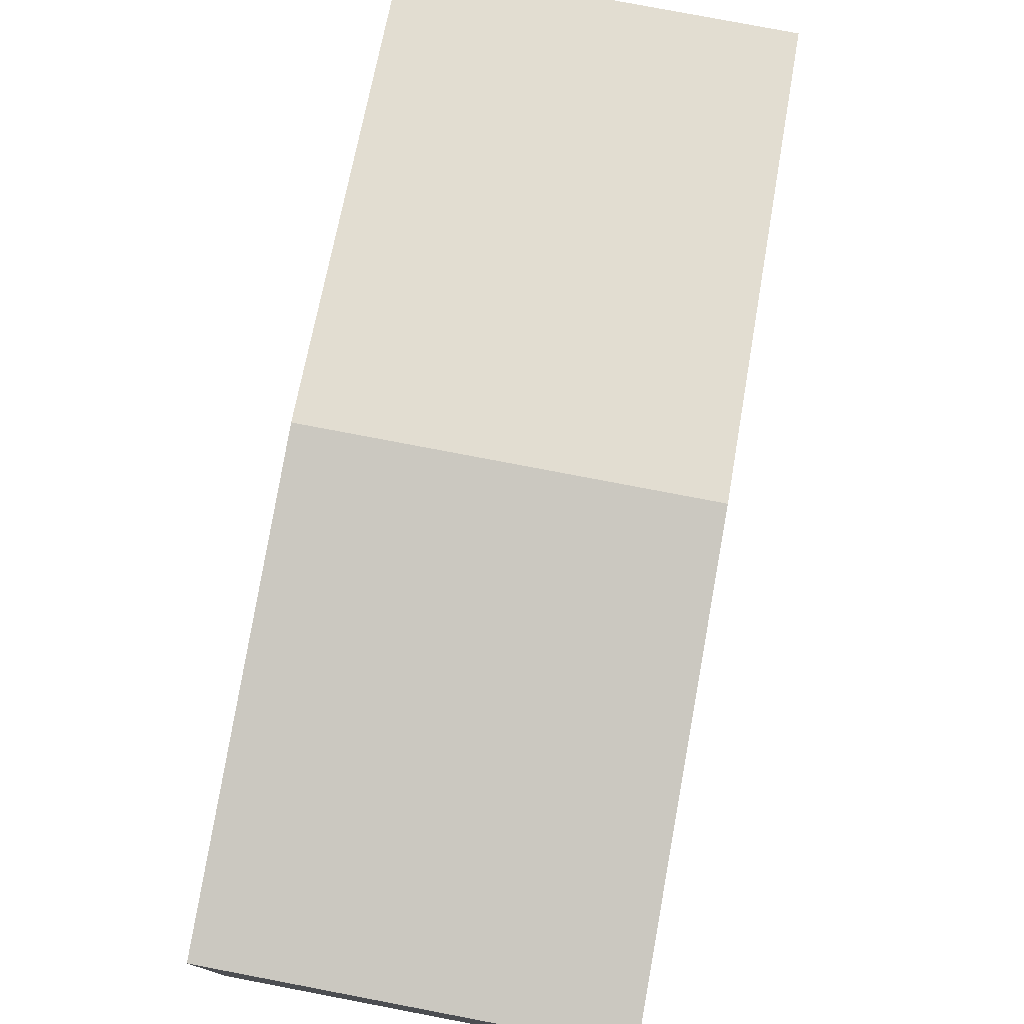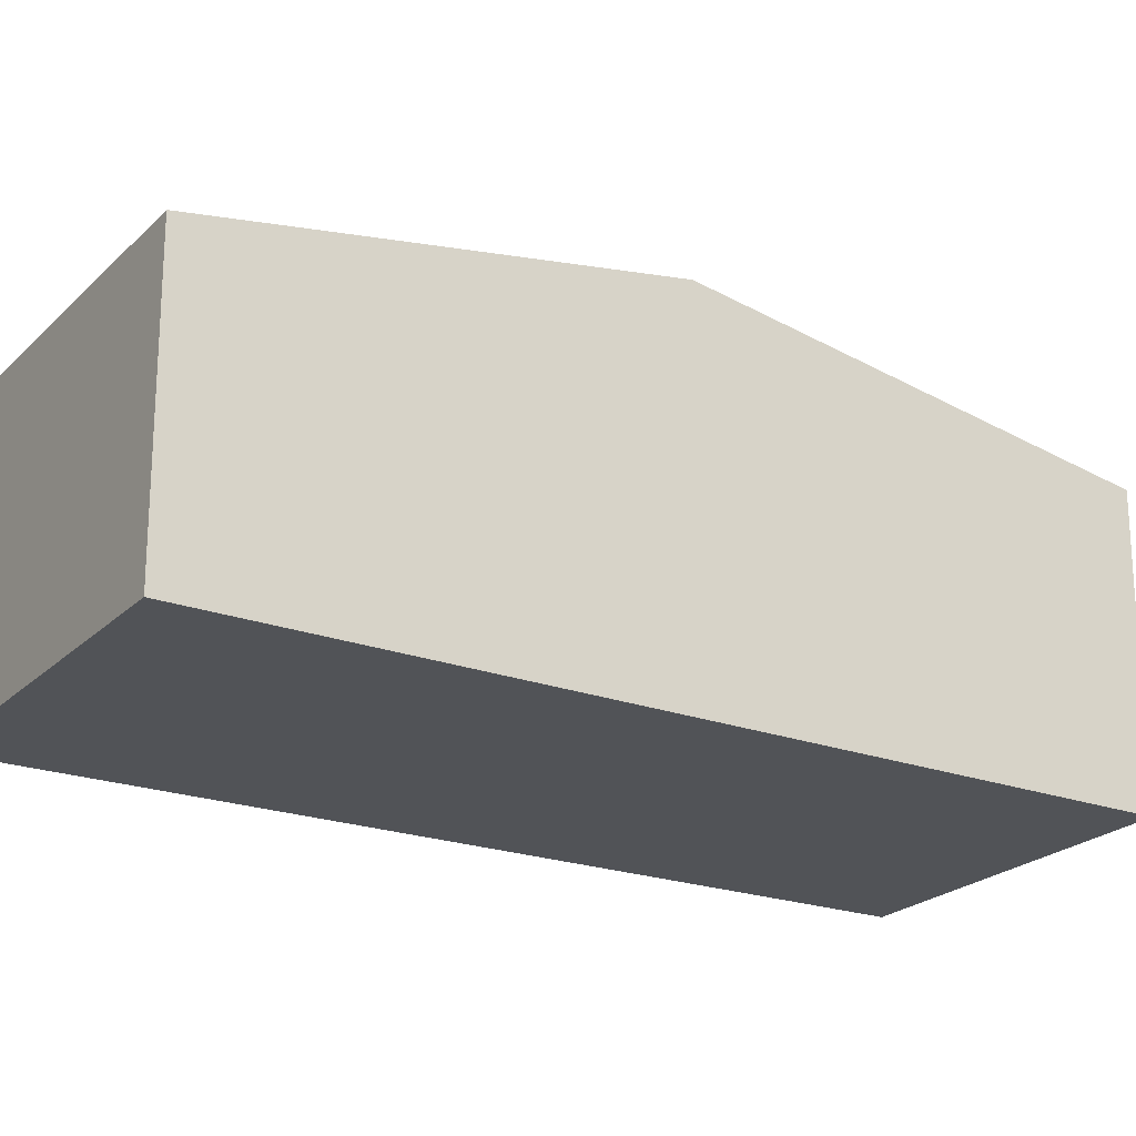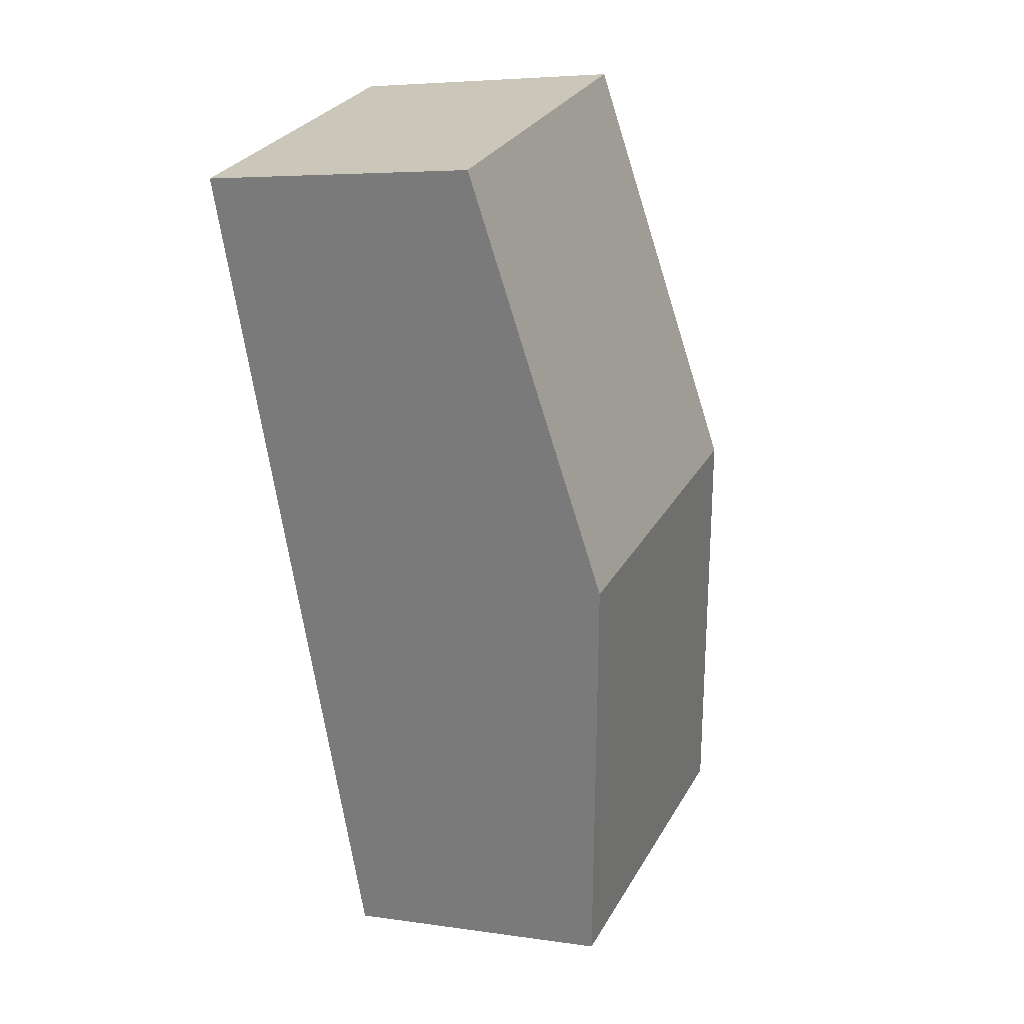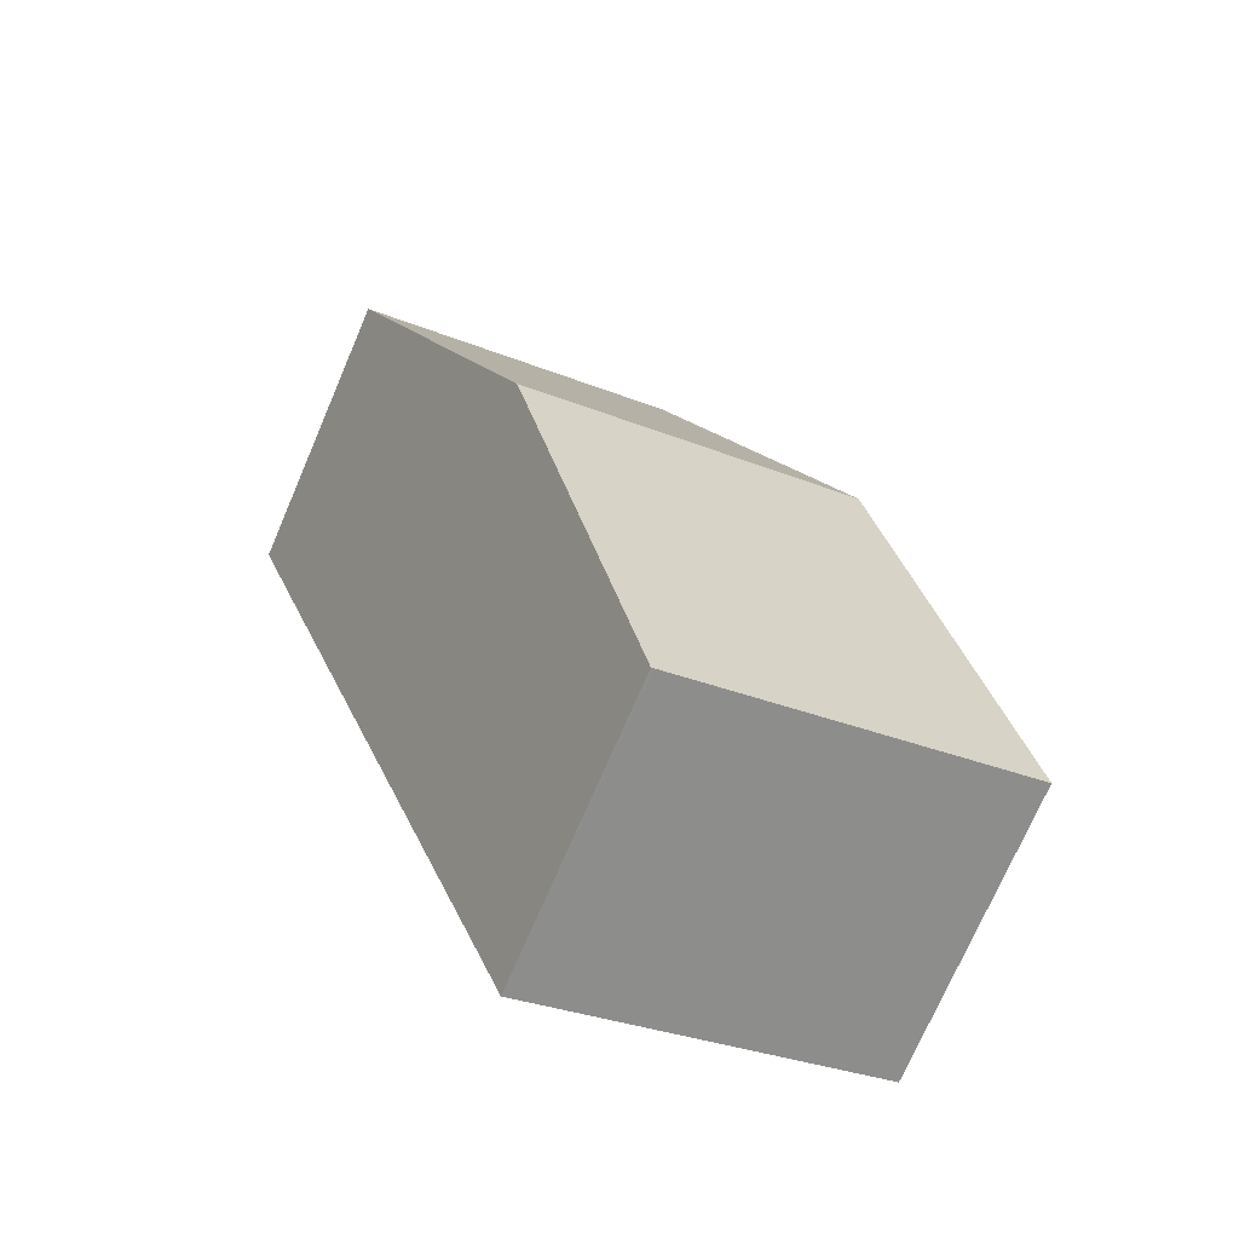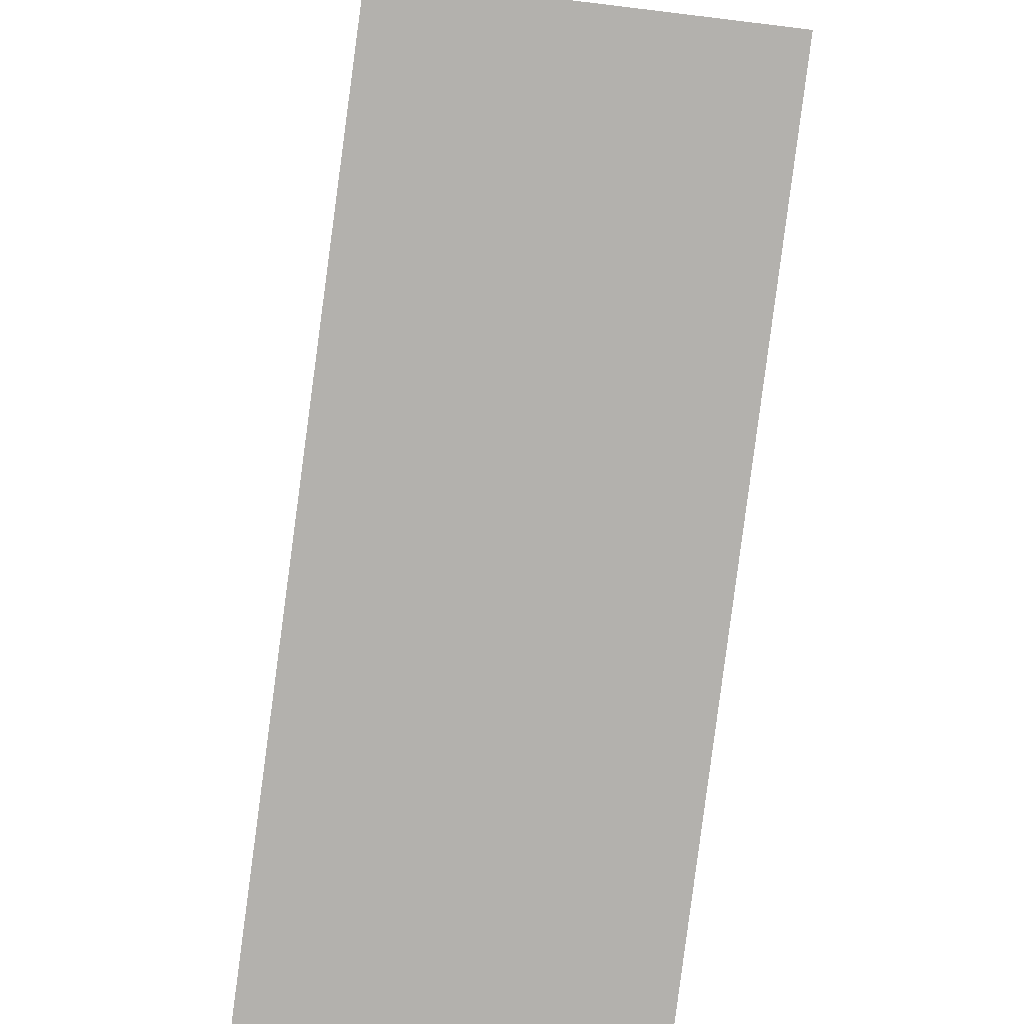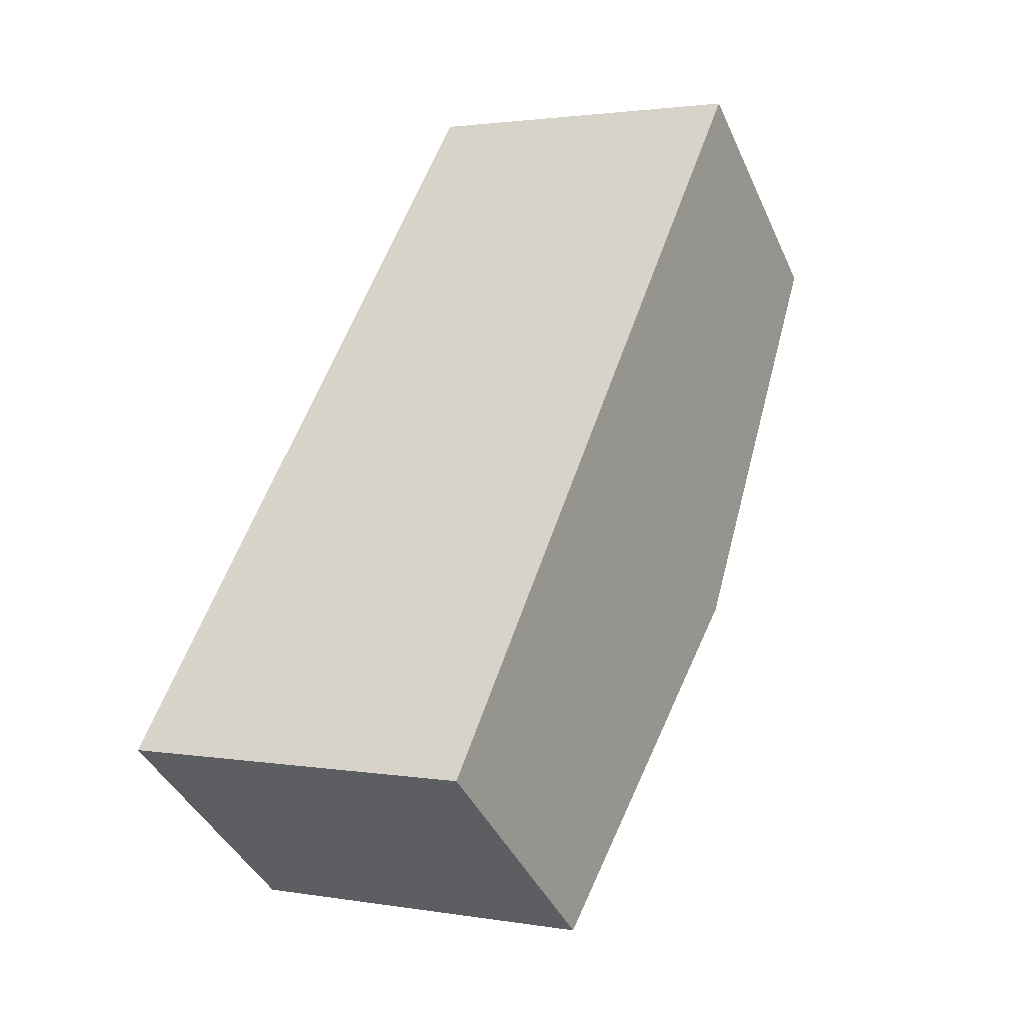
<metadata>
{"format":"obj","ext":"obj","renderer":"f3d","projection":"perspective","resolution":1024,"background":"white","views":[{"elev":78.1,"azim":-148.9,"up":"+Y"},{"elev":-22.1,"azim":-101.5,"up":"+Y"},{"elev":5.3,"azim":115.0,"up":"+Z"},{"elev":-73.3,"azim":156.7,"up":"+Z"},{"elev":-79.3,"azim":13.4,"up":"+Y"},{"elev":-41.4,"azim":22.9,"up":"+Z"}]}
</metadata>
<code>
v  5.277 4.361 -1.95
v  6.193 4.77 0.393
v  5.322 4.361 -1.966
v  7.662 5.459 4.37
v  2.46 5.459 6.292
v  4.1 4.361 -1.515
v  0 4.361 2.67e-16
v  4.92 4.361 12.58
v  10 4.361 10.71
v  5.322 1.204e-16 -1.966
v  0 0 0
v  4.1 9.277e-17 -1.515
v  5.277 1.194e-16 -1.95
v  2.46 -3.853e-16 6.292
v  4.92 -7.705e-16 12.58
v  10 -6.556e-16 10.71
v  7.662 -2.676e-16 4.37
v  6.193 -2.406e-17 0.393
g defaultobject
f 1 2 3
f 2 1 4
f 4 1 5
f 5 1 6
f 5 6 7
f 8 4 5
f 4 8 9
f 10 1 3
f 1 10 6
f 6 10 7
f 7 10 11
f 11 10 12
f 12 10 13
f 11 5 7
f 5 11 14
f 5 14 8
f 8 14 15
f 15 9 8
f 9 15 16
f 16 4 9
f 4 16 17
f 4 17 2
f 2 17 18
f 2 18 3
f 3 18 10
f 14 16 15
f 16 14 17
f 17 14 11
f 17 11 18
f 18 11 12
f 18 12 10
f 10 12 13

</code>
